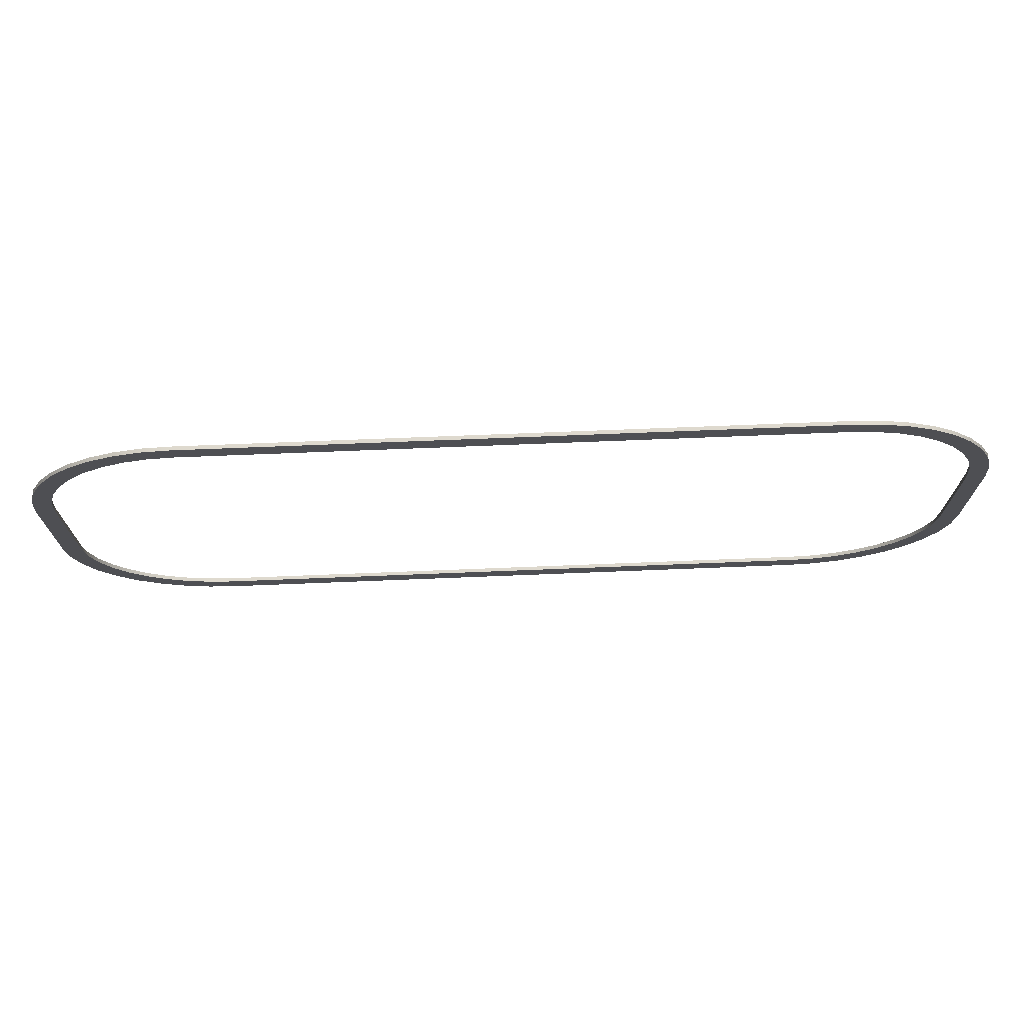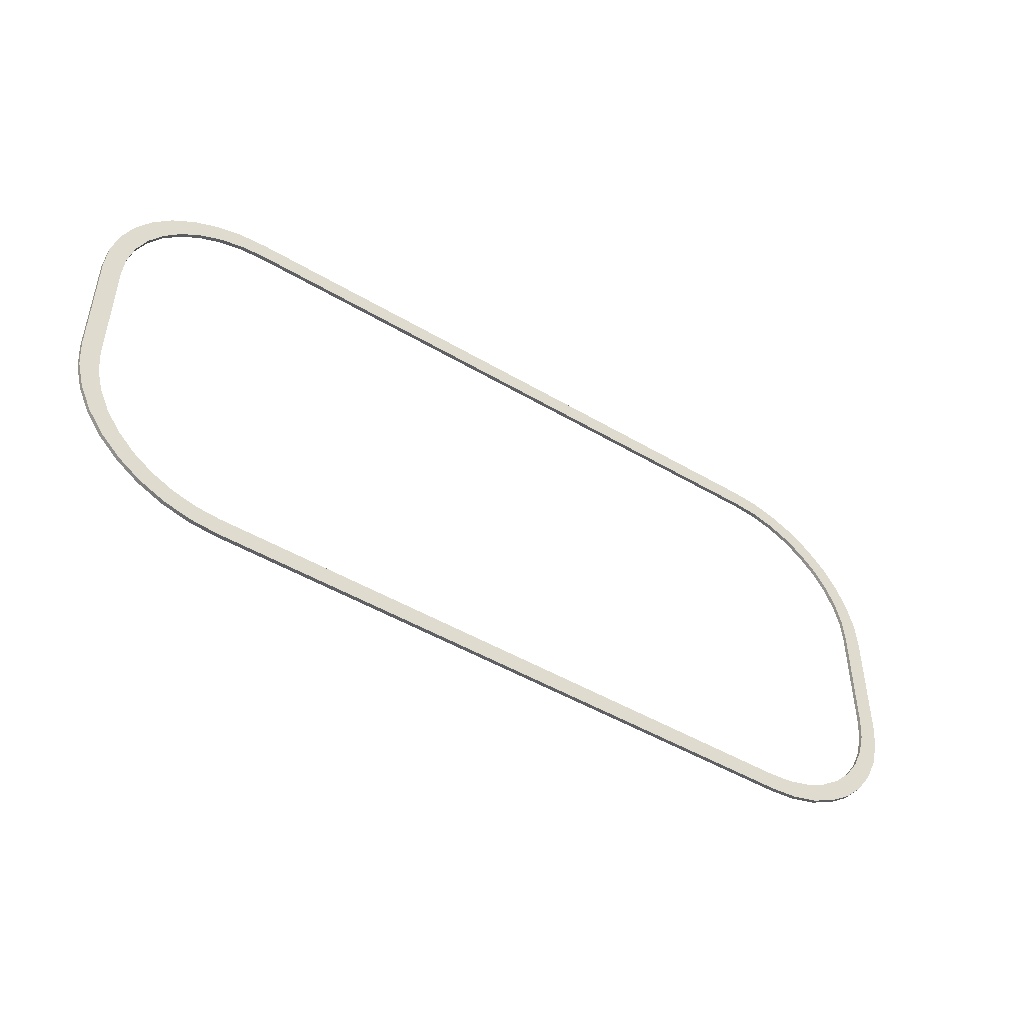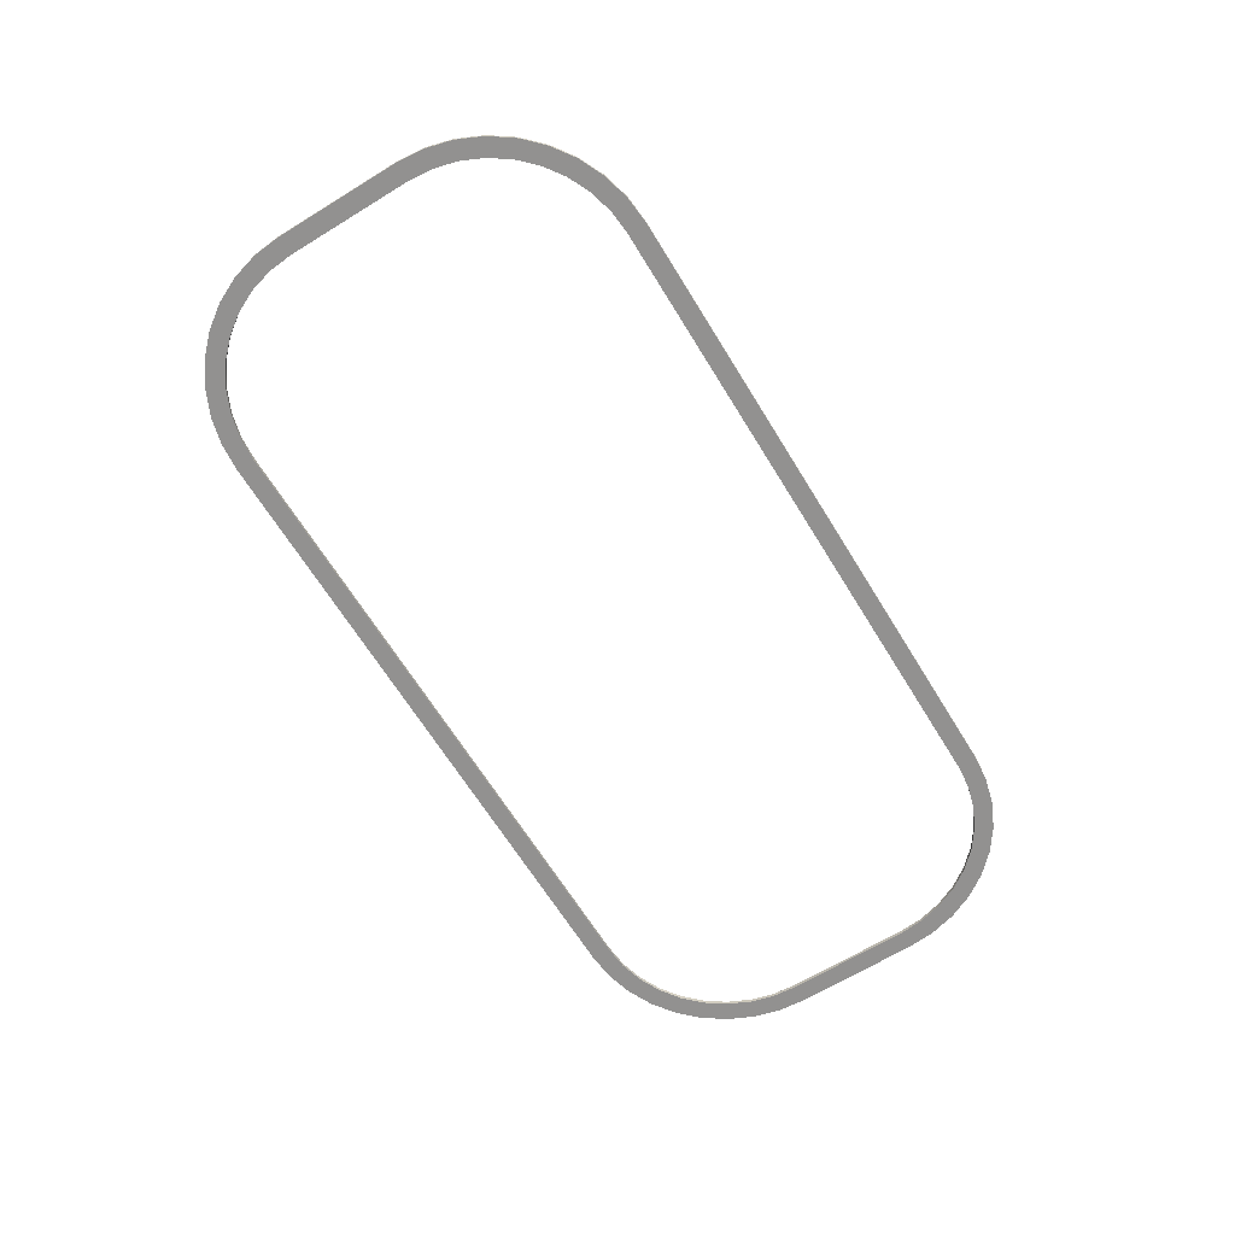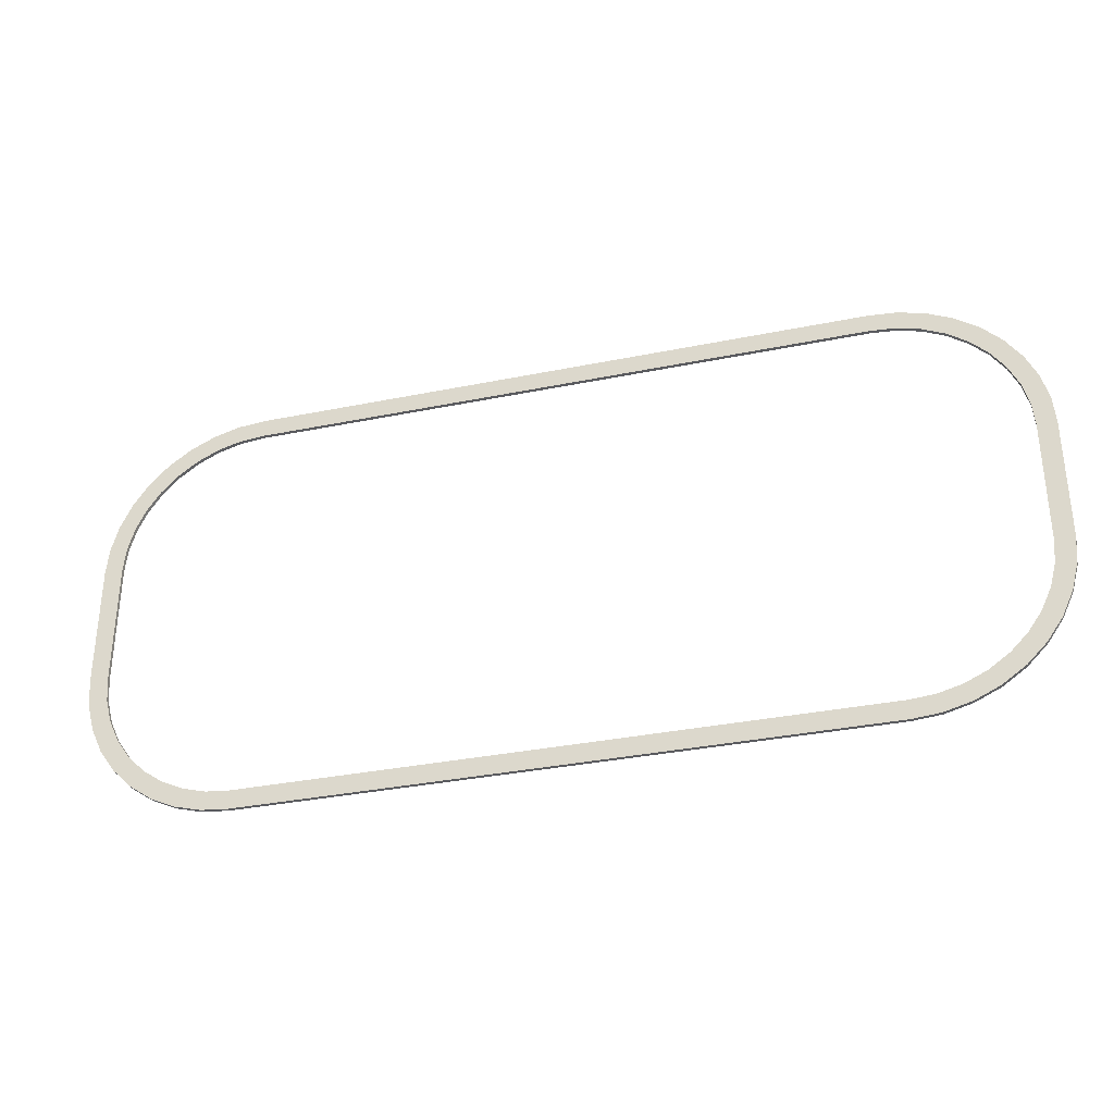
<metadata>
{"format":"obj","ext":"obj","renderer":"f3d","projection":"perspective","resolution":1024,"background":"white","views":[{"elev":71.6,"azim":177.7,"up":"+Z"},{"elev":-47.8,"azim":146.3,"up":"+Z"},{"elev":-66.1,"azim":-58.4,"up":"+Y"},{"elev":-33.3,"azim":15.7,"up":"+Z"}]}
</metadata>
<code>
v 0 0 0
v 0 0.000508 0
v -0.003706 0.000508 -0.0003243
v -0.003706 0 -0.0003243
v -0.0073 0.000508 -0.001287
v -0.0073 0 -0.001287
v -0.01067 0.000508 -0.00286
v -0.01067 0 -0.00286
v -0.01372 0.000508 -0.004994
v -0.01372 0 -0.004994
v -0.01635 0.000508 -0.007625
v -0.01635 0 -0.007625
v -0.01848 0.000508 -0.01067
v -0.01848 0 -0.01067
v -0.02006 0.000508 -0.01404
v -0.02006 0 -0.01404
v -0.02102 0.000508 -0.01764
v -0.02102 0 -0.01764
v -0.02134 0.000508 -0.02134
v -0.02134 0 -0.02134
v 0.08382 0.000508 0
v 0.04191 0.000508 5.204e-18
v 0.04191 0 0
v 0 0 0
v 0 0.000508 0
v 0.08382 0 0
v 0.1052 0 -0.02134
v 0.1052 0.000508 -0.02134
v 0.1048 0.000508 -0.01764
v 0.1048 0 -0.01764
v 0.1039 0.000508 -0.01404
v 0.1039 0 -0.01404
v 0.1023 0.000508 -0.01067
v 0.1023 0 -0.01067
v 0.1002 0.000508 -0.007625
v 0.1002 0 -0.007625
v 0.09754 0.000508 -0.004994
v 0.09754 0 -0.004994
v 0.09449 0.000508 -0.00286
v 0.09449 0 -0.00286
v 0.09112 0.000508 -0.001287
v 0.09112 0 -0.001287
v 0.08753 0.000508 -0.0003243
v 0.08753 0 -0.0003243
v 0.08382 0.000508 0
v 0.08382 0 0
v 0.1052 0.000508 -0.03811
v 0.1052 0.000508 -0.02134
v 0.1052 0 -0.02134
v 0.1052 0 -0.03811
v 0.08382 0 -0.05945
v 0.08382 0.000508 -0.05945
v 0.08753 0.000508 -0.05913
v 0.08753 0 -0.05913
v 0.09112 0.000508 -0.05817
v 0.09112 0 -0.05817
v 0.09449 0.000508 -0.05659
v 0.09449 0 -0.05659
v 0.09754 0.000508 -0.05446
v 0.09754 0 -0.05446
v 0.1002 0.000508 -0.05183
v 0.1002 0 -0.05183
v 0.1023 0.000508 -0.04878
v 0.1023 0 -0.04878
v 0.1039 0.000508 -0.04541
v 0.1039 0 -0.04541
v 0.1048 0.000508 -0.04182
v 0.1048 0 -0.04182
v 0.1052 0.000508 -0.03811
v 0.1052 0 -0.03811
v 1.388e-17 0.000508 -0.05945
v 0.04191 0.000508 -0.05945
v 0.04191 0 -0.05945
v 0.08382 0 -0.05945
v 0.08382 0.000508 -0.05945
v 1.388e-17 0 -0.05945
v -0.02134 0 -0.03811
v -0.02134 0.000508 -0.03811
v -0.02102 0.000508 -0.04182
v -0.02102 0 -0.04182
v -0.02006 0.000508 -0.04541
v -0.02006 0 -0.04541
v -0.01848 0.000508 -0.04878
v -0.01848 0 -0.04878
v -0.01635 0.000508 -0.05183
v -0.01635 0 -0.05183
v -0.01372 0.000508 -0.05446
v -0.01372 0 -0.05446
v -0.01067 0.000508 -0.05659
v -0.01067 0 -0.05659
v -0.0073 0.000508 -0.05817
v -0.0073 0 -0.05817
v -0.003706 0.000508 -0.05913
v -0.003706 0 -0.05913
v 1.388e-17 0.000508 -0.05945
v 1.388e-17 0 -0.05945
v -0.02134 0.000508 -0.02134
v -0.02134 0.000508 -0.03811
v -0.02134 0 -0.03811
v -0.02134 0 -0.02134
v -0.02134 0.000508 -0.03811
v -0.0188 0.000508 -0.03811
v -0.01852 0.000508 -0.04137
v -0.02134 0.000508 -0.02134
v -0.0188 0.000508 -0.02134
v -0.02102 0.000508 -0.01764
v -0.01852 0.000508 -0.01808
v -0.02006 0.000508 -0.04541
v -0.01767 0.000508 -0.04454
v -0.01629 0.000508 -0.04751
v -0.02102 0.000508 -0.04182
v -0.02006 0.000508 -0.01404
v -0.01767 0.000508 -0.01491
v -0.01372 0.000508 -0.05446
v -0.01635 0.000508 -0.05183
v -0.01441 0.000508 -0.0502
v -0.01848 0.000508 -0.04878
v -0.01848 0.000508 -0.01067
v -0.01629 0.000508 -0.01194
v -0.01635 0.000508 -0.007625
v -0.01441 0.000508 -0.009257
v -0.01372 0.000508 -0.004994
v -0.01209 0.000508 -0.006939
v -0.01067 0.000508 -0.00286
v -0.0073 0.000508 -0.001287
v -0.006432 0.000508 -0.003674
v -0.003706 0.000508 -0.0003243
v -0.003265 0.000508 -0.002826
v -0.009402 0.000508 -0.005059
v 0 0.000508 0
v 0 0.000508 -0.00254
v 0.04191 0.000508 5.204e-18
v 0.04191 0.000508 -0.00254
v 0.04191 0.000508 -0.05945
v 1.388e-17 0.000508 -0.05945
v 1.419e-17 0.000508 -0.05691
v -0.003706 0.000508 -0.05913
v -0.003265 0.000508 -0.05663
v -0.01067 0.000508 -0.05659
v -0.009402 0.000508 -0.05439
v -0.006432 0.000508 -0.05578
v -0.01209 0.000508 -0.05251
v -0.0073 0.000508 -0.05817
v 0.09754 0.000508 -0.004994
v 0.09591 0.000508 -0.006939
v 0.09322 0.000508 -0.005059
v 0.1002 0.000508 -0.007625
v 0.09823 0.000508 -0.009257
v 0.1023 0.000508 -0.01067
v 0.1001 0.000508 -0.01194
v 0.1039 0.000508 -0.01404
v 0.1015 0.000508 -0.01491
v 0.09754 0.000508 -0.05446
v 0.09591 0.000508 -0.05251
v 0.09823 0.000508 -0.0502
v 0.09449 0.000508 -0.05659
v 0.09322 0.000508 -0.05439
v 0.08753 0.000508 -0.05913
v 0.08382 0.000508 -0.05945
v 0.08382 0.000508 -0.05691
v 0.1026 0.000508 -0.03811
v 0.1026 0.000508 -0.02134
v 0.1052 0.000508 -0.02134
v 0.1052 0.000508 -0.03811
v 0.1048 0.000508 -0.04182
v 0.1023 0.000508 -0.04137
v 0.09112 0.000508 -0.05817
v 0.09025 0.000508 -0.05578
v 0.08709 0.000508 -0.05663
v 0.04191 0.000508 -0.05691
v 0.08382 0.000508 0
v 0.08382 0.000508 -0.00254
v 0.08753 0.000508 -0.0003243
v 0.08709 0.000508 -0.002826
v 0.09112 0.000508 -0.001287
v 0.09025 0.000508 -0.003674
v 0.09449 0.000508 -0.00286
v 0.1048 0.000508 -0.01764
v 0.1023 0.000508 -0.01808
v 0.1039 0.000508 -0.04541
v 0.1015 0.000508 -0.04454
v 0.1023 0.000508 -0.04878
v 0.1001 0.000508 -0.04751
v 0.1002 0.000508 -0.05183
v 0.04191 0 -0.05945
v 0.08382 0 -0.05945
v 0.08382 0 -0.05691
v 0.08753 0 -0.05913
v 0.08709 0 -0.05663
v 0.09449 0 -0.05659
v 0.09754 0 -0.05446
v 0.09591 0 -0.05251
v 0.1002 0 -0.05183
v 0.09823 0 -0.0502
v 0.09112 0 -0.05817
v 0.09025 0 -0.05578
v 0.09322 0 -0.05439
v 0.1023 0 -0.01067
v 0.1001 0 -0.01194
v 0.1015 0 -0.01491
v 0.1002 0 -0.007625
v 0.09823 0 -0.009257
v 0.09754 0 -0.004994
v 0.09591 0 -0.006939
v 0.09449 0 -0.00286
v 0.09322 0 -0.005059
v 0.1026 0 -0.03811
v 0.1052 0 -0.03811
v 0.1052 0 -0.02134
v 0.1048 0 -0.01764
v 0.1023 0 -0.01808
v 0.1026 0 -0.02134
v 0.1023 0 -0.04878
v 0.1001 0 -0.04751
v 0.1039 0 -0.04541
v 0.1015 0 -0.04454
v 0.1048 0 -0.04182
v 0.1023 0 -0.04137
v 0.1039 0 -0.01404
v 0.09112 0 -0.001287
v 0.09025 0 -0.003674
v 0.08753 0 -0.0003243
v 0.08709 0 -0.002826
v 0.08382 0 0
v 0.08382 0 -0.00254
v 0.04191 0 0
v 0.04191 0 -0.00254
v -0.0188 0 -0.02134
v -0.02134 0 -0.02134
v -0.02134 0 -0.03811
v -0.02102 0 -0.04182
v -0.01852 0 -0.04137
v -0.0188 0 -0.03811
v -0.0073 0 -0.001287
v -0.006432 0 -0.003674
v -0.003265 0 -0.002826
v -0.01067 0 -0.00286
v -0.009402 0 -0.005059
v -0.01635 0 -0.007625
v -0.01441 0 -0.009257
v -0.01209 0 -0.006939
v -0.01848 0 -0.01067
v -0.01629 0 -0.01194
v -0.02102 0 -0.01764
v -0.01372 0 -0.004994
v -0.02006 0 -0.01404
v -0.01767 0 -0.01491
v -0.01852 0 -0.01808
v -0.02006 0 -0.04541
v -0.01767 0 -0.04454
v -0.01848 0 -0.04878
v -0.01629 0 -0.04751
v -0.01635 0 -0.05183
v -0.01441 0 -0.0502
v -0.01372 0 -0.05446
v -0.01209 0 -0.05251
v -0.01067 0 -0.05659
v -0.009402 0 -0.05439
v -0.0073 0 -0.05817
v -0.006432 0 -0.05578
v -0.003706 0 -0.05913
v 1.388e-17 0 -0.05945
v 1.419e-17 0 -0.05691
v 0.04191 0 -0.05691
v -0.003265 0 -0.05663
v 0 0 0
v 0 0 -0.00254
v -0.003706 0 -0.0003243
v -0.01852 0 -0.01808
v -0.0188 0 -0.02134
v -0.0188 0.000508 -0.02134
v -0.01767 0 -0.01491
v -0.01852 0.000508 -0.01808
v -0.01629 0 -0.01194
v -0.01767 0.000508 -0.01491
v -0.01441 0 -0.009257
v -0.01629 0.000508 -0.01194
v -0.01209 0 -0.006939
v -0.01441 0.000508 -0.009257
v -0.009402 0 -0.005059
v -0.01209 0.000508 -0.006939
v -0.006432 0 -0.003674
v -0.009402 0.000508 -0.005059
v -0.003265 0 -0.002826
v -0.006432 0.000508 -0.003674
v 0 0 -0.00254
v -0.003265 0.000508 -0.002826
v 0 0.000508 -0.00254
v 0.08382 0 -0.00254
v 0.04191 0 -0.00254
v 0.04191 0.000508 -0.00254
v 0 0.000508 -0.00254
v 0 0 -0.00254
v 0.08382 0.000508 -0.00254
v 0.08709 0 -0.002826
v 0.08382 0 -0.00254
v 0.08382 0.000508 -0.00254
v 0.09025 0 -0.003674
v 0.08709 0.000508 -0.002826
v 0.09322 0 -0.005059
v 0.09025 0.000508 -0.003674
v 0.09591 0 -0.006939
v 0.09322 0.000508 -0.005059
v 0.09823 0 -0.009257
v 0.09591 0.000508 -0.006939
v 0.1001 0 -0.01194
v 0.09823 0.000508 -0.009257
v 0.1015 0 -0.01491
v 0.1001 0.000508 -0.01194
v 0.1023 0 -0.01808
v 0.1015 0.000508 -0.01491
v 0.1026 0 -0.02134
v 0.1023 0.000508 -0.01808
v 0.1026 0.000508 -0.02134
v 0.1026 0.000508 -0.03811
v 0.1026 0 -0.03811
v 0.1026 0 -0.02134
v 0.1026 0.000508 -0.02134
v 0.1023 0 -0.04137
v 0.1026 0 -0.03811
v 0.1026 0.000508 -0.03811
v 0.1015 0 -0.04454
v 0.1023 0.000508 -0.04137
v 0.1001 0 -0.04751
v 0.1015 0.000508 -0.04454
v 0.09823 0 -0.0502
v 0.1001 0.000508 -0.04751
v 0.09591 0 -0.05251
v 0.09823 0.000508 -0.0502
v 0.09322 0 -0.05439
v 0.09591 0.000508 -0.05251
v 0.09025 0 -0.05578
v 0.09322 0.000508 -0.05439
v 0.08709 0 -0.05663
v 0.09025 0.000508 -0.05578
v 0.08382 0 -0.05691
v 0.08709 0.000508 -0.05663
v 0.08382 0.000508 -0.05691
v 1.419e-17 0 -0.05691
v 0.04191 0 -0.05691
v 0.04191 0.000508 -0.05691
v 0.08382 0.000508 -0.05691
v 0.08382 0 -0.05691
v 1.419e-17 0.000508 -0.05691
v -0.003265 0 -0.05663
v 1.419e-17 0 -0.05691
v 1.419e-17 0.000508 -0.05691
v -0.006432 0 -0.05578
v -0.003265 0.000508 -0.05663
v -0.009402 0 -0.05439
v -0.006432 0.000508 -0.05578
v -0.01209 0 -0.05251
v -0.009402 0.000508 -0.05439
v -0.01441 0 -0.0502
v -0.01209 0.000508 -0.05251
v -0.01629 0 -0.04751
v -0.01441 0.000508 -0.0502
v -0.01767 0 -0.04454
v -0.01629 0.000508 -0.04751
v -0.01852 0 -0.04137
v -0.01767 0.000508 -0.04454
v -0.0188 0 -0.03811
v -0.01852 0.000508 -0.04137
v -0.0188 0.000508 -0.03811
v -0.0188 0.000508 -0.02134
v -0.0188 0 -0.02134
v -0.0188 0 -0.03811
v -0.0188 0.000508 -0.03811
g  mesh 1 Track2
f 102 104 105
f 134 136 170
f 132 172 133
f 180 166 165
f 182 155 183
f 144 146 177
f 153 155 184
f 180 183 181
f 178 162 179
f 173 176 174
f 167 169 168
f 155 182 184
f 183 180 182
f 166 180 181
f 161 163 164
f 151 179 152
f 175 146 176
f 171 174 172
f 158 160 169
f 167 157 156
f 164 166 161
f 162 178 163
f 179 151 178
f 147 150 148
f 146 175 177
f 176 173 175
f 174 171 173
f 172 132 171
f 160 134 170
f 169 167 158
f 157 167 168
f 156 154 153
f 166 164 165
f 163 161 162
f 149 152 150
f 144 148 145
f 134 160 159
f 160 158 159
f 154 156 157
f 155 153 154
f 152 149 151
f 150 147 149
f 148 144 147
f 146 144 145
f 139 141 143
f 114 116 142
f 143 138 137
f 130 128 127
f 139 142 140
f 138 143 141
f 137 136 135
f 132 131 130
f 124 123 122
f 142 139 114
f 141 139 140
f 136 137 138
f 136 134 135
f 131 132 133
f 128 130 131
f 124 126 129
f 118 113 112
f 125 128 126
f 123 124 129
f 120 123 121
f 108 110 117
f 128 125 127
f 126 124 125
f 123 120 122
f 120 119 118
f 101 103 111
f 115 110 116
f 119 120 121
f 113 118 119
f 106 113 107
f 111 109 108
f 110 115 117
f 116 114 115
f 113 106 112
f 106 105 104
f 109 111 103
f 110 108 109
f 105 106 107
f 103 101 102
f 104 102 101
f 236 234 235
f 187 188 189
f 192 190 191
f 194 191 193
f 188 187 186
f 189 195 196
f 197 195 190
f 191 194 192
f 200 198 199
f 199 201 202
f 202 203 204
f 206 203 205
f 195 189 188
f 190 192 197
f 209 207 208
f 212 210 211
f 201 199 198
f 203 206 204
f 195 197 196
f 194 213 214
f 214 215 216
f 218 215 217
f 218 208 207
f 210 212 209
f 211 219 200
f 203 202 201
f 213 194 193
f 215 218 216
f 207 209 212
f 198 200 219
f 206 220 221
f 221 222 223
f 223 224 225
f 225 226 227
f 215 214 213
f 219 211 210
f 222 221 220
f 226 225 224
f 208 218 217
f 224 223 222
f 220 206 205
f 230 228 229
f 233 231 232
f 187 185 186
f 235 237 238
f 241 239 240
f 243 239 242
f 228 244 229
f 231 233 230
f 237 235 234
f 241 237 245
f 239 243 240
f 247 242 246
f 248 246 244
f 228 230 233
f 250 231 249
f 252 249 251
f 237 241 238
f 242 247 243
f 244 228 248
f 249 252 250
f 239 241 245
f 231 250 232
f 246 248 247
f 252 253 254
f 253 252 251
f 254 255 256
f 256 257 258
f 260 257 259
f 263 261 262
f 262 264 263
f 255 254 253
f 257 260 258
f 265 259 261
f 264 262 185
f 227 266 267
f 236 266 268
f 257 256 255
f 261 263 265
f 266 236 267
f 259 265 260
f 234 236 268
f 266 227 226
f 185 187 264
f 1 3 4
f 4 5 6
f 6 7 8
f 8 9 10
f 10 11 12
f 12 13 14
f 14 15 16
f 16 17 18
f 18 19 20
f 19 18 17
f 17 16 15
f 15 14 13
f 13 12 11
f 11 10 9
f 9 8 7
f 7 6 5
f 5 4 3
f 3 1 2
f 21 23 26
f 24 22 25
f 22 24 23
f 23 21 22
f 27 29 30
f 30 31 32
f 32 33 34
f 34 35 36
f 36 37 38
f 38 39 40
f 40 41 42
f 42 43 44
f 44 45 46
f 45 44 43
f 43 42 41
f 41 40 39
f 39 38 37
f 37 36 35
f 35 34 33
f 33 32 31
f 31 30 29
f 29 27 28
f 49 47 48
f 47 49 50
f 51 53 54
f 54 55 56
f 56 57 58
f 58 59 60
f 60 61 62
f 62 63 64
f 64 65 66
f 66 67 68
f 68 69 70
f 69 68 67
f 67 66 65
f 65 64 63
f 63 62 61
f 61 60 59
f 59 58 57
f 57 56 55
f 55 54 53
f 53 51 52
f 74 72 75
f 72 74 73
f 73 71 72
f 71 73 76
f 77 79 80
f 80 81 82
f 82 83 84
f 84 85 86
f 86 87 88
f 88 89 90
f 90 91 92
f 92 93 94
f 94 95 96
f 95 94 93
f 93 92 91
f 91 90 89
f 89 88 87
f 87 86 85
f 85 84 83
f 83 82 81
f 81 80 79
f 79 77 78
f 99 97 98
f 97 99 100
f 271 269 270
f 269 271 273
f 272 273 275
f 274 275 277
f 276 277 279
f 278 279 281
f 280 281 283
f 282 283 285
f 284 285 287
f 286 287 288
f 287 286 284
f 285 284 282
f 283 282 280
f 281 280 278
f 279 278 276
f 277 276 274
f 275 274 272
f 273 272 269
f 291 289 290
f 289 291 294
f 292 290 293
f 290 292 291
f 311 310 308
f 295 297 299
f 298 299 301
f 300 301 303
f 302 303 305
f 304 305 307
f 306 307 309
f 308 309 311
f 310 311 313
f 312 313 314
f 313 312 310
f 299 298 295
f 309 308 306
f 307 306 304
f 305 304 302
f 303 302 300
f 301 300 298
f 297 295 296
f 315 317 318
f 317 315 316
f 337 336 334
f 319 321 323
f 322 323 325
f 324 325 327
f 326 327 329
f 328 329 331
f 330 331 333
f 332 333 335
f 334 335 337
f 336 337 338
f 323 322 319
f 335 334 332
f 333 332 330
f 331 330 328
f 329 328 326
f 327 326 324
f 325 324 322
f 321 319 320
f 342 340 343
f 339 341 344
f 340 342 341
f 341 339 340
f 361 360 358
f 345 347 349
f 348 349 351
f 350 351 353
f 352 353 355
f 354 355 357
f 356 357 359
f 358 359 361
f 360 361 363
f 362 363 364
f 363 362 360
f 349 348 345
f 359 358 356
f 357 356 354
f 355 354 352
f 353 352 350
f 351 350 348
f 347 345 346
f 367 365 366
f 365 367 368

</code>
